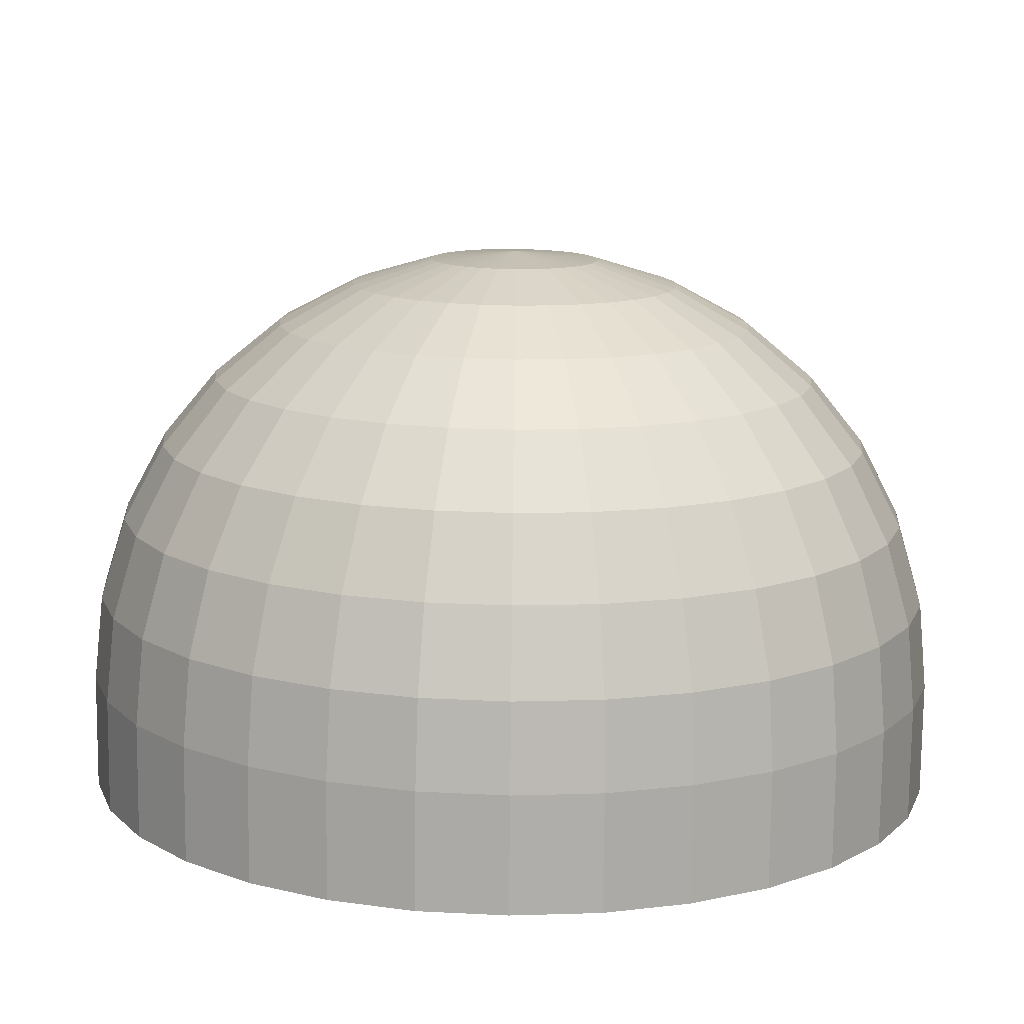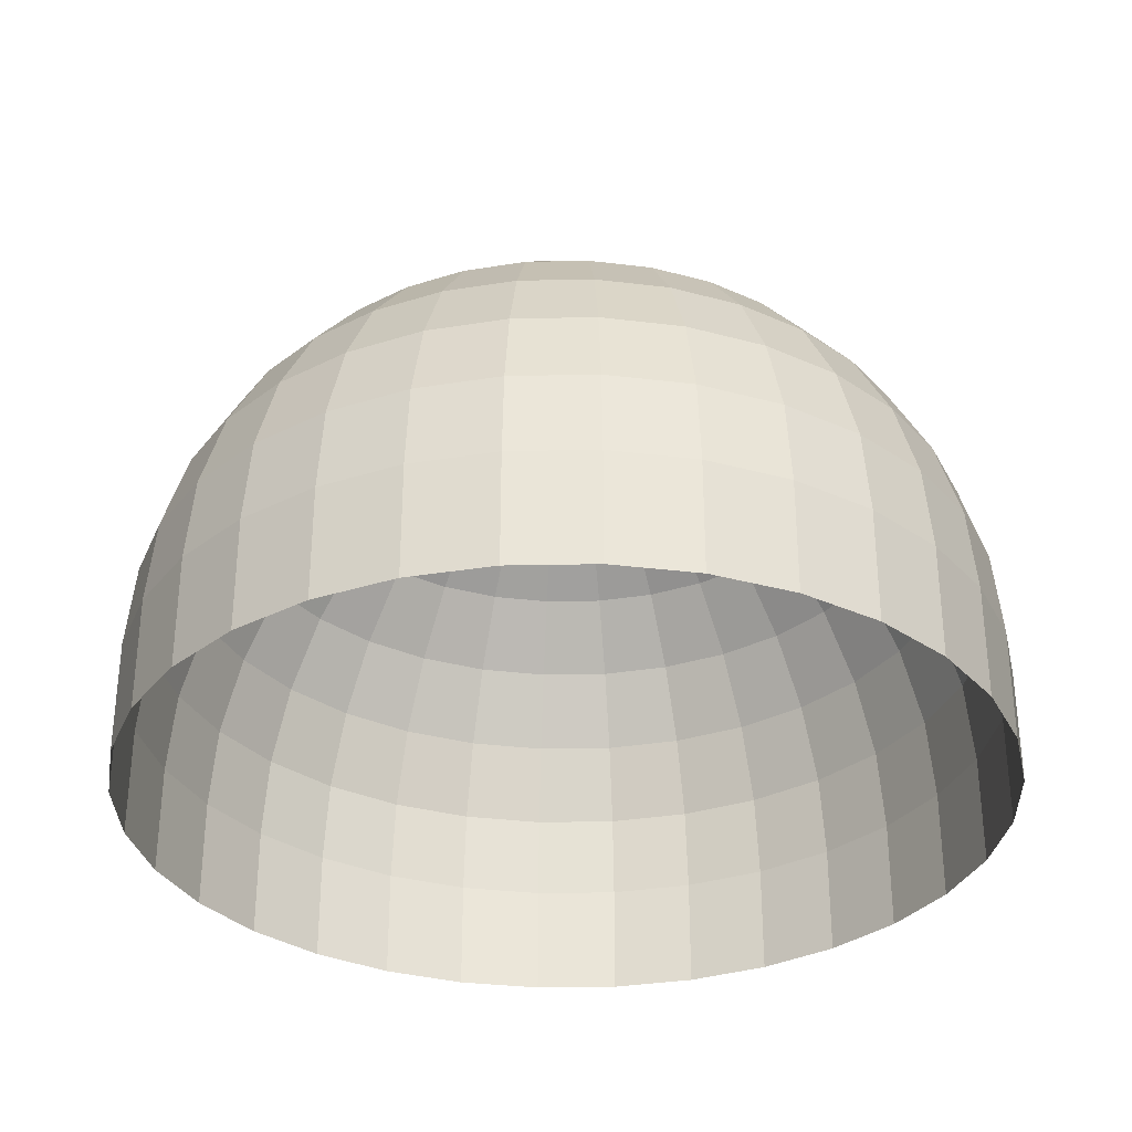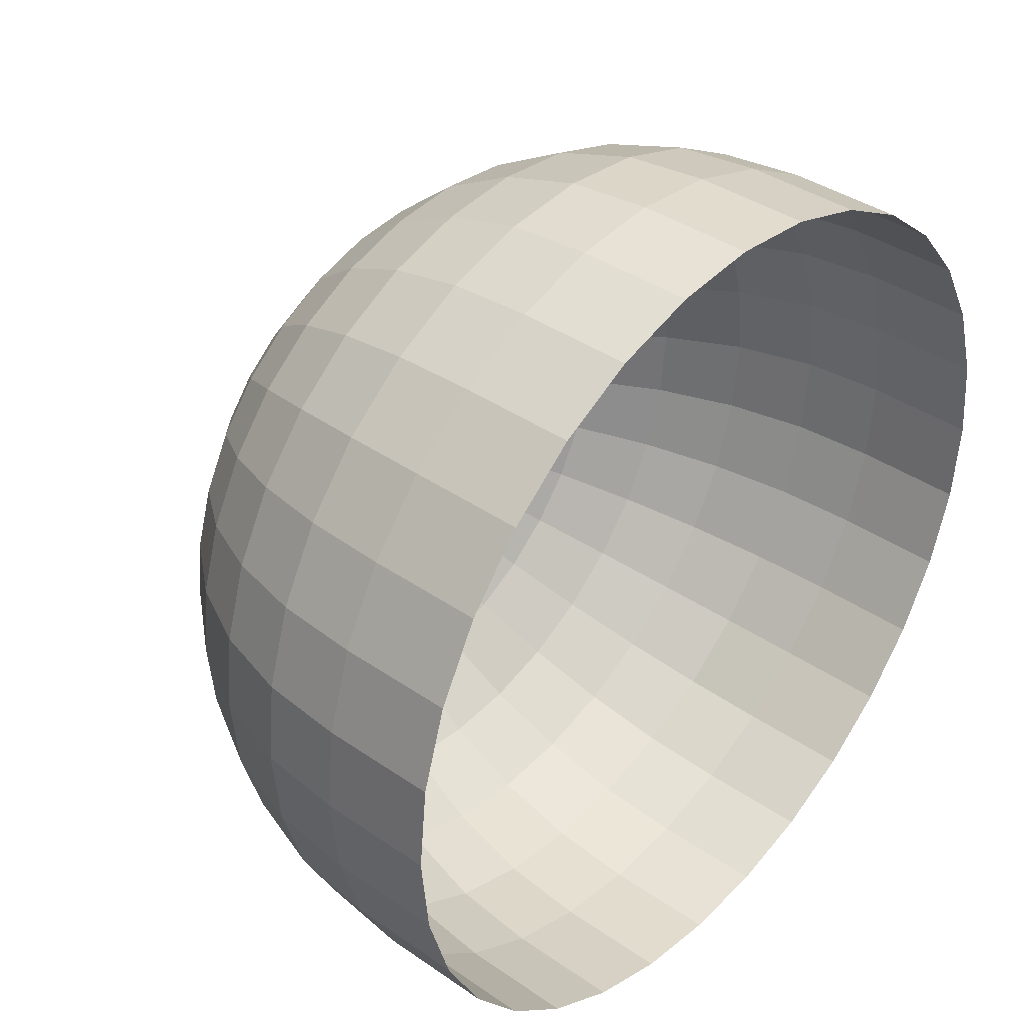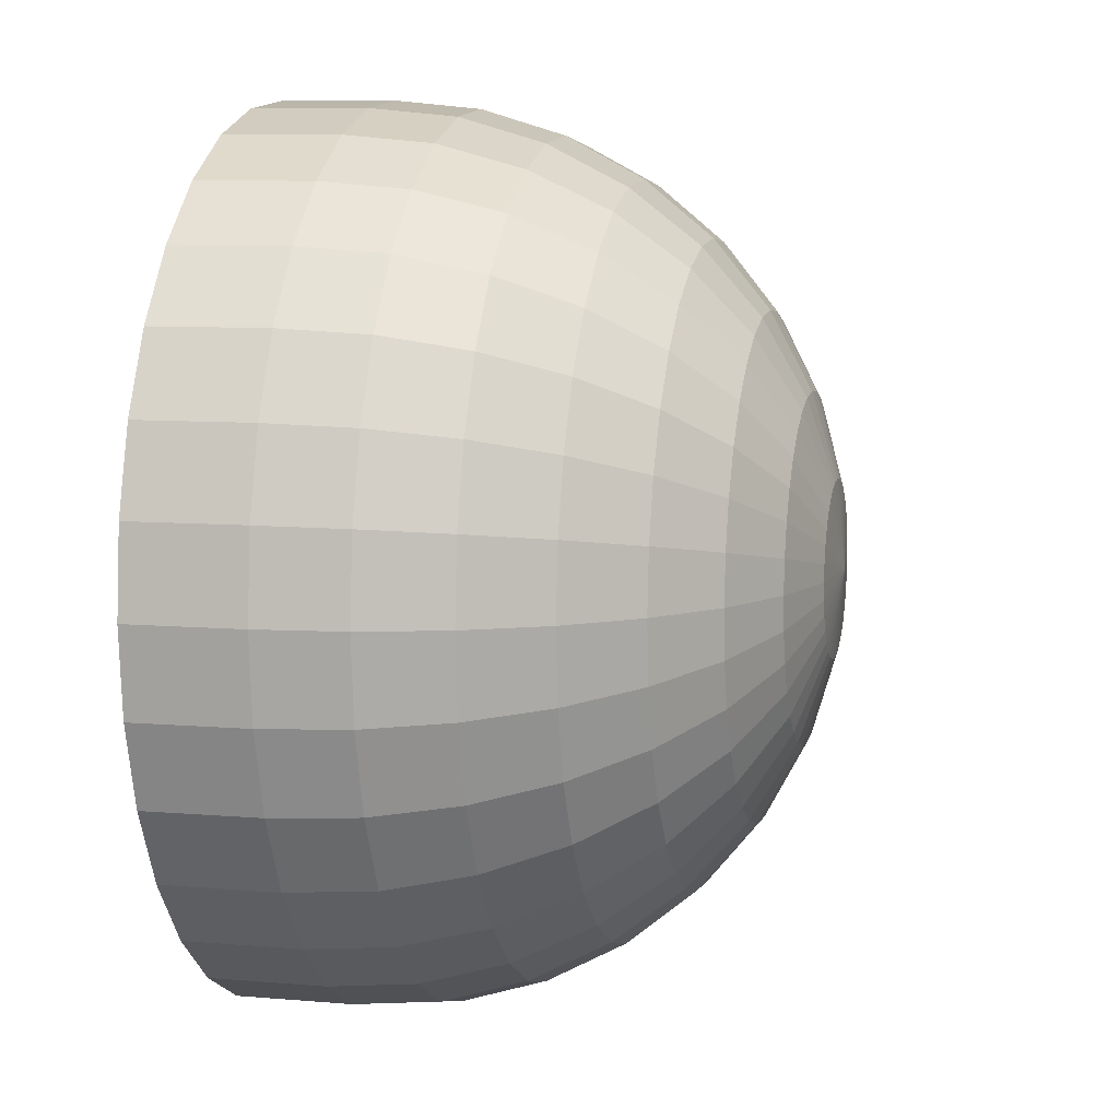
<metadata>
{"format":"obj","ext":"obj","renderer":"f3d","projection":"perspective","resolution":1024,"background":"white","views":[{"elev":-77.2,"azim":179.4,"up":"+Z"},{"elev":-32.5,"azim":108.4,"up":"+Y"},{"elev":38.2,"azim":-48.7,"up":"+Z"},{"elev":8.5,"azim":103.1,"up":"+Z"}]}
</metadata>
<code>
o Skybox
v -1.525 91.74 -19.05
v -1.525 86.41 -36.61
v -1.525 77.76 -52.8
v -1.525 66.12 -66.98
v -1.525 51.93 -78.63
v -1.525 35.75 -87.28
v -1.525 18.19 -92.6
v -1.525 -0.07441 -94.4
v 2.038 91.74 -18.7
v 5.464 86.41 -35.93
v 8.622 77.76 -51.8
v 11.39 66.12 -65.71
v 13.66 51.93 -77.13
v 15.35 35.75 -85.61
v 16.39 18.19 -90.84
v 16.74 -0.07441 -92.6
v 5.464 91.74 -17.66
v 12.18 86.41 -33.89
v 18.38 77.76 -48.84
v 23.81 66.12 -61.95
v 28.26 51.93 -72.7
v 31.57 35.75 -80.69
v 33.61 18.19 -85.61
v 34.3 -0.07441 -87.28
v 8.622 91.74 -15.97
v 18.38 86.41 -30.58
v 27.37 77.76 -44.03
v 35.25 66.12 -55.83
v 41.72 51.93 -65.51
v 46.53 35.75 -72.7
v 49.48 18.19 -77.13
v 50.48 -0.07441 -78.63
v 11.39 91.74 -13.7
v 23.81 86.41 -26.12
v 35.25 77.76 -37.57
v 45.28 66.12 -47.6
v 53.51 51.93 -55.83
v 59.63 35.75 -61.95
v 63.4 18.19 -65.71
v 64.67 -0.07442 -66.98
v 13.66 91.74 -10.94
v 28.26 86.41 -20.69
v 41.72 77.76 -29.68
v 53.51 66.12 -37.56
v 63.19 51.93 -44.03
v 70.39 35.75 -48.84
v 74.82 18.19 -51.8
v 76.31 -0.07442 -52.8
v 15.35 91.74 -7.778
v 31.57 86.41 -14.5
v 46.53 77.76 -20.69
v 59.63 66.12 -26.12
v 70.39 51.93 -30.58
v 78.38 35.75 -33.89
v 83.3 18.19 -35.93
v 84.96 -0.07442 -36.61
v 16.39 91.74 -4.352
v 33.61 86.41 -7.778
v 49.48 77.76 -10.94
v 63.4 66.12 -13.7
v 74.82 51.93 -15.97
v 83.3 35.75 -17.66
v 88.53 18.19 -18.7
v 90.29 -0.07442 -19.05
v 16.74 91.74 -0.7893
v 34.3 86.41 -0.7893
v 50.48 77.76 -0.7893
v 64.67 66.12 -0.7893
v 76.31 51.93 -0.7893
v 84.96 35.75 -0.7893
v 90.29 18.19 -0.7893
v 92.09 -0.07443 -0.7893
v 16.39 91.74 2.774
v 33.61 86.41 6.2
v 49.48 77.76 9.357
v 63.4 66.12 12.12
v 74.82 51.93 14.4
v 83.3 35.75 16.08
v 88.53 18.19 17.12
v 90.29 -0.07443 17.47
v 15.35 91.74 6.2
v 31.57 86.41 12.92
v 46.53 77.76 19.11
v 59.63 66.12 24.54
v 70.39 51.93 29
v 78.38 35.75 32.31
v 83.3 18.19 34.35
v 84.96 -0.07443 35.03
v 13.66 91.74 9.357
v 28.26 86.41 19.11
v 41.72 77.76 28.11
v 53.51 66.12 35.99
v 63.19 51.93 42.45
v 70.39 35.75 47.26
v 74.82 18.19 50.22
v 76.31 -0.07444 51.22
v 11.39 91.74 12.12
v 23.81 86.41 24.54
v 35.25 77.76 35.99
v 45.28 66.12 46.02
v 53.51 51.93 54.25
v 59.63 35.75 60.37
v 63.4 18.19 64.13
v 64.67 -0.07444 65.41
v 8.622 91.74 14.4
v 18.38 86.41 29
v 27.37 77.76 42.45
v 35.25 66.12 54.25
v 41.72 51.93 63.93
v 46.53 35.75 71.12
v 49.48 18.19 75.55
v 50.48 -0.07444 77.05
v 5.464 91.74 16.08
v 12.18 86.41 32.31
v 18.38 77.76 47.26
v 23.81 66.12 60.37
v 28.26 51.93 71.12
v 31.57 35.75 79.11
v 33.61 18.19 84.04
v 34.3 -0.07444 85.7
v 2.038 91.74 17.12
v 5.464 86.41 34.35
v 8.622 77.76 50.22
v 11.39 66.12 64.13
v 13.66 51.93 75.55
v 15.35 35.75 84.04
v 16.39 18.19 89.26
v 16.74 -0.07444 91.02
v -1.525 91.74 17.47
v -1.525 86.41 35.03
v -1.525 77.76 51.22
v -1.525 66.12 65.41
v -1.525 51.93 77.05
v -1.525 35.75 85.7
v -1.525 18.19 91.02
v -1.525 -0.07444 92.82
v -5.088 91.74 17.12
v -8.514 86.41 34.35
v -11.67 77.76 50.22
v -14.44 66.12 64.13
v -16.71 51.93 75.55
v -18.4 35.75 84.04
v -19.44 18.19 89.26
v -19.79 -0.07444 91.02
v -8.514 91.74 16.08
v -15.23 86.41 32.31
v -21.43 77.76 47.26
v -26.86 66.12 60.37
v -31.31 51.93 71.12
v -34.62 35.75 79.11
v -36.66 18.19 84.04
v -37.35 -0.07444 85.7
v -11.67 91.74 14.4
v -21.43 86.41 29
v -30.42 77.76 42.45
v -38.3 66.12 54.25
v -44.77 51.93 63.93
v -49.57 35.75 71.12
v -52.53 18.19 75.55
v -53.53 -0.07444 77.05
v -1.525 93.54 -0.7893
v -14.44 91.74 12.12
v -26.86 86.41 24.54
v -38.3 77.76 35.99
v -48.33 66.12 46.02
v -56.56 51.93 54.25
v -62.68 35.75 60.37
v -66.45 18.19 64.13
v -67.72 -0.07444 65.41
v -16.71 91.74 9.357
v -31.31 86.41 19.11
v -44.77 77.76 28.11
v -56.56 66.12 35.99
v -66.24 51.93 42.45
v -73.44 35.75 47.26
v -77.87 18.19 50.22
v -79.36 -0.07444 51.22
v -18.4 91.74 6.2
v -34.62 86.41 12.92
v -49.57 77.76 19.11
v -62.68 66.12 24.54
v -73.44 51.93 29
v -81.43 35.75 32.31
v -86.35 18.19 34.35
v -88.01 -0.07443 35.03
v -19.44 91.74 2.774
v -36.66 86.41 6.2
v -52.53 77.76 9.357
v -66.45 66.12 12.12
v -77.87 51.93 14.4
v -86.35 35.75 16.08
v -91.57 18.19 17.12
v -93.34 -0.07443 17.47
v -19.79 91.74 -0.7893
v -37.35 86.41 -0.7893
v -53.53 77.76 -0.7893
v -67.72 66.12 -0.7894
v -79.36 51.93 -0.7894
v -88.01 35.75 -0.7893
v -93.34 18.19 -0.7894
v -95.14 -0.07443 -0.7894
v -19.44 91.74 -4.352
v -36.66 86.41 -7.778
v -52.53 77.76 -10.94
v -66.45 66.12 -13.7
v -77.87 51.93 -15.97
v -86.35 35.75 -17.66
v -91.57 18.19 -18.7
v -93.34 -0.07442 -19.05
v -18.4 91.74 -7.778
v -34.62 86.41 -14.5
v -49.57 77.76 -20.69
v -62.68 66.12 -26.12
v -73.44 51.93 -30.58
v -81.43 35.75 -33.89
v -86.35 18.19 -35.93
v -88.01 -0.07442 -36.61
v -16.71 91.74 -10.94
v -31.31 86.41 -20.69
v -44.77 77.76 -29.68
v -56.56 66.12 -37.56
v -66.24 51.93 -44.03
v -73.44 35.75 -48.84
v -77.87 18.19 -51.8
v -79.36 -0.07442 -52.8
v -14.44 91.74 -13.7
v -26.86 86.41 -26.12
v -38.3 77.76 -37.56
v -48.33 66.12 -47.6
v -56.56 51.93 -55.83
v -62.68 35.75 -61.95
v -66.45 18.19 -65.71
v -67.72 -0.07442 -66.98
v -11.67 91.74 -15.97
v -21.43 86.41 -30.58
v -30.42 77.76 -44.03
v -38.3 66.12 -55.83
v -44.77 51.93 -65.51
v -49.57 35.75 -72.7
v -52.53 18.19 -77.13
v -53.53 -0.07441 -78.63
v -8.514 91.74 -17.66
v -15.23 86.41 -33.89
v -21.43 77.76 -48.84
v -26.86 66.12 -61.95
v -31.31 51.93 -72.7
v -34.62 35.75 -80.69
v -36.66 18.19 -85.61
v -37.35 -0.07441 -87.28
v -5.088 91.74 -18.7
v -8.514 86.41 -35.93
v -11.67 77.76 -51.8
v -14.44 66.12 -65.71
v -16.71 51.93 -77.13
v -18.4 35.75 -85.61
v -19.44 18.19 -90.84
v -19.79 -0.07441 -92.6
v -1.525 -24.6 -94.4
v 16.74 -24.6 -92.6
v 34.3 -24.6 -87.28
v 50.48 -24.6 -78.63
v 64.67 -24.6 -66.98
v 76.31 -24.6 -52.8
v 84.96 -24.6 -36.61
v 90.29 -24.6 -19.05
v 92.09 -24.6 -0.7893
v 90.29 -24.6 17.47
v 84.96 -24.6 35.03
v 76.31 -24.6 51.22
v 64.67 -24.6 65.41
v 50.48 -24.6 77.05
v 34.3 -24.6 85.7
v 16.74 -24.6 91.02
v -1.525 -24.6 92.82
v -19.79 -24.6 91.02
v -37.35 -24.6 85.7
v -53.53 -24.6 77.05
v -67.72 -24.6 65.41
v -79.36 -24.6 51.22
v -88.01 -24.6 35.03
v -93.34 -24.6 17.47
v -95.14 -24.6 -0.7894
v -93.34 -24.6 -19.05
v -88.01 -24.6 -36.61
v -79.36 -24.6 -52.8
v -67.72 -24.6 -66.98
v -53.53 -24.6 -78.63
v -37.35 -24.6 -87.28
v -19.79 -24.6 -92.6
f 2 9 1
f 11 2 3
f 12 3 4
f 13 4 5
f 14 5 6
f 15 6 7
f 16 7 8
f 1 9 161
f 24 15 16
f 9 17 161
f 10 17 9
f 11 18 10
f 20 11 12
f 13 20 12
f 22 13 14
f 15 22 14
f 28 19 20
f 21 28 20
f 30 21 22
f 31 22 23
f 32 23 24
f 17 25 161
f 26 17 18
f 27 18 19
f 32 39 31
f 25 33 161
f 34 25 26
f 35 26 27
f 36 27 28
f 29 36 28
f 38 29 30
f 39 30 31
f 45 36 37
f 46 37 38
f 39 46 38
f 48 39 40
f 33 41 161
f 42 33 34
f 43 34 35
f 44 35 36
f 50 41 42
f 43 50 42
f 52 43 44
f 53 44 45
f 54 45 46
f 47 54 46
f 56 47 48
f 41 49 161
f 62 53 54
f 55 62 54
f 64 55 56
f 49 57 161
f 58 49 50
f 59 50 51
f 60 51 52
f 61 52 53
f 66 57 58
f 67 58 59
f 68 59 60
f 69 60 61
f 70 61 62
f 63 70 62
f 72 63 64
f 57 65 161
f 78 69 70
f 71 78 70
f 80 71 72
f 65 73 161
f 74 65 66
f 75 66 67
f 76 67 68
f 77 68 69
f 83 74 75
f 84 75 76
f 85 76 77
f 86 77 78
f 79 86 78
f 88 79 80
f 73 81 161
f 82 73 74
f 95 86 87
f 96 87 88
f 81 89 161
f 90 81 82
f 91 82 83
f 92 83 84
f 85 92 84
f 94 85 86
f 99 90 91
f 100 91 92
f 93 100 92
f 102 93 94
f 95 102 94
f 96 103 95
f 89 97 161
f 98 89 90
f 103 110 102
f 104 111 103
f 97 105 161
f 106 97 98
f 107 98 99
f 108 99 100
f 109 100 101
f 110 101 102
f 116 107 108
f 117 108 109
f 118 109 110
f 111 118 110
f 120 111 112
f 105 113 161
f 114 105 106
f 115 106 107
f 128 119 120
f 113 121 161
f 122 113 114
f 123 114 115
f 124 115 116
f 117 124 116
f 126 117 118
f 119 126 118
f 125 132 124
f 134 125 126
f 127 134 126
f 136 127 128
f 121 129 161
f 130 121 122
f 131 122 123
f 124 131 123
f 129 137 161
f 138 129 130
f 139 130 131
f 140 131 132
f 133 140 132
f 142 133 134
f 135 142 134
f 144 135 136
f 149 140 141
f 150 141 142
f 143 150 142
f 152 143 144
f 137 145 161
f 146 137 138
f 139 146 138
f 148 139 140
f 154 145 146
f 147 154 146
f 148 155 147
f 157 148 149
f 158 149 150
f 151 158 150
f 160 151 152
f 145 153 161
f 167 157 158
f 159 167 158
f 169 159 160
f 153 162 161
f 163 153 154
f 164 154 155
f 165 155 156
f 166 156 157
f 171 162 163
f 172 163 164
f 165 172 164
f 166 173 165
f 175 166 167
f 168 175 167
f 177 168 169
f 162 170 161
f 183 174 175
f 176 183 175
f 185 176 177
f 170 178 161
f 179 170 171
f 180 171 172
f 181 172 173
f 182 173 174
f 188 179 180
f 189 180 181
f 190 181 182
f 191 182 183
f 184 191 183
f 193 184 185
f 178 186 161
f 187 178 179
f 192 199 191
f 201 192 193
f 186 194 161
f 195 186 187
f 196 187 188
f 189 196 188
f 198 189 190
f 199 190 191
f 197 204 196
f 206 197 198
f 207 198 199
f 200 207 199
f 209 200 201
f 194 202 161
f 203 194 195
f 204 195 196
f 217 208 209
f 202 210 161
f 211 202 203
f 204 211 203
f 213 204 205
f 214 205 206
f 215 206 207
f 208 215 207
f 221 212 213
f 222 213 214
f 223 214 215
f 216 223 215
f 225 216 217
f 210 218 161
f 211 218 210
f 220 211 212
f 233 224 225
f 218 226 161
f 219 226 218
f 228 219 220
f 229 220 221
f 222 229 221
f 231 222 223
f 224 231 223
f 230 237 229
f 239 230 231
f 232 239 231
f 241 232 233
f 226 234 161
f 235 226 227
f 228 235 227
f 229 236 228
f 234 242 161
f 243 234 235
f 244 235 236
f 245 236 237
f 238 245 237
f 247 238 239
f 240 247 239
f 249 240 241
f 246 253 245
f 255 246 247
f 248 255 247
f 257 248 249
f 242 250 161
f 251 242 243
f 252 243 244
f 253 244 245
f 251 1 250
f 252 2 251
f 253 3 252
f 254 4 253
f 255 5 254
f 256 6 255
f 257 7 256
f 250 1 161
f 225 286 233
f 201 283 209
f 144 276 152
f 96 268 269
f 64 266 72
f 32 262 40
f 80 268 88
f 217 285 225
f 257 258 8
f 169 277 278
f 104 271 112
f 48 264 56
f 249 287 288
f 24 261 32
f 128 272 273
f 241 286 287
f 104 269 270
f 48 262 263
f 185 279 280
f 112 272 120
f 56 265 64
f 257 288 289
f 193 282 201
f 169 279 177
f 136 275 144
f 8 259 16
f 209 284 217
f 128 274 136
f 24 259 260
f 193 280 281
f 152 277 160
f 72 267 80
f 2 10 9
f 11 10 2
f 12 11 3
f 13 12 4
f 14 13 5
f 15 14 6
f 16 15 7
f 24 23 15
f 10 18 17
f 11 19 18
f 20 19 11
f 13 21 20
f 22 21 13
f 15 23 22
f 28 27 19
f 21 29 28
f 30 29 21
f 31 30 22
f 32 31 23
f 26 25 17
f 27 26 18
f 32 40 39
f 34 33 25
f 35 34 26
f 36 35 27
f 29 37 36
f 38 37 29
f 39 38 30
f 45 44 36
f 46 45 37
f 39 47 46
f 48 47 39
f 42 41 33
f 43 42 34
f 44 43 35
f 50 49 41
f 43 51 50
f 52 51 43
f 53 52 44
f 54 53 45
f 47 55 54
f 56 55 47
f 62 61 53
f 55 63 62
f 64 63 55
f 58 57 49
f 59 58 50
f 60 59 51
f 61 60 52
f 66 65 57
f 67 66 58
f 68 67 59
f 69 68 60
f 70 69 61
f 63 71 70
f 72 71 63
f 78 77 69
f 71 79 78
f 80 79 71
f 74 73 65
f 75 74 66
f 76 75 67
f 77 76 68
f 83 82 74
f 84 83 75
f 85 84 76
f 86 85 77
f 79 87 86
f 88 87 79
f 82 81 73
f 95 94 86
f 96 95 87
f 90 89 81
f 91 90 82
f 92 91 83
f 85 93 92
f 94 93 85
f 99 98 90
f 100 99 91
f 93 101 100
f 102 101 93
f 95 103 102
f 96 104 103
f 98 97 89
f 103 111 110
f 104 112 111
f 106 105 97
f 107 106 98
f 108 107 99
f 109 108 100
f 110 109 101
f 116 115 107
f 117 116 108
f 118 117 109
f 111 119 118
f 120 119 111
f 114 113 105
f 115 114 106
f 128 127 119
f 122 121 113
f 123 122 114
f 124 123 115
f 117 125 124
f 126 125 117
f 119 127 126
f 125 133 132
f 134 133 125
f 127 135 134
f 136 135 127
f 130 129 121
f 131 130 122
f 124 132 131
f 138 137 129
f 139 138 130
f 140 139 131
f 133 141 140
f 142 141 133
f 135 143 142
f 144 143 135
f 149 148 140
f 150 149 141
f 143 151 150
f 152 151 143
f 146 145 137
f 139 147 146
f 148 147 139
f 154 153 145
f 147 155 154
f 148 156 155
f 157 156 148
f 158 157 149
f 151 159 158
f 160 159 151
f 167 166 157
f 159 168 167
f 169 168 159
f 163 162 153
f 164 163 154
f 165 164 155
f 166 165 156
f 171 170 162
f 172 171 163
f 165 173 172
f 166 174 173
f 175 174 166
f 168 176 175
f 177 176 168
f 183 182 174
f 176 184 183
f 185 184 176
f 179 178 170
f 180 179 171
f 181 180 172
f 182 181 173
f 188 187 179
f 189 188 180
f 190 189 181
f 191 190 182
f 184 192 191
f 193 192 184
f 187 186 178
f 192 200 199
f 201 200 192
f 195 194 186
f 196 195 187
f 189 197 196
f 198 197 189
f 199 198 190
f 197 205 204
f 206 205 197
f 207 206 198
f 200 208 207
f 209 208 200
f 203 202 194
f 204 203 195
f 217 216 208
f 211 210 202
f 204 212 211
f 213 212 204
f 214 213 205
f 215 214 206
f 208 216 215
f 221 220 212
f 222 221 213
f 223 222 214
f 216 224 223
f 225 224 216
f 211 219 218
f 220 219 211
f 233 232 224
f 219 227 226
f 228 227 219
f 229 228 220
f 222 230 229
f 231 230 222
f 224 232 231
f 230 238 237
f 239 238 230
f 232 240 239
f 241 240 232
f 235 234 226
f 228 236 235
f 229 237 236
f 243 242 234
f 244 243 235
f 245 244 236
f 238 246 245
f 247 246 238
f 240 248 247
f 249 248 240
f 246 254 253
f 255 254 246
f 248 256 255
f 257 256 248
f 251 250 242
f 252 251 243
f 253 252 244
f 251 2 1
f 252 3 2
f 253 4 3
f 254 5 4
f 255 6 5
f 256 7 6
f 257 8 7
f 225 285 286
f 201 282 283
f 144 275 276
f 96 88 268
f 64 265 266
f 32 261 262
f 80 267 268
f 217 284 285
f 257 289 258
f 169 160 277
f 104 270 271
f 48 263 264
f 249 241 287
f 24 260 261
f 128 120 272
f 241 233 286
f 104 96 269
f 48 40 262
f 185 177 279
f 112 271 272
f 56 264 265
f 257 249 288
f 193 281 282
f 169 278 279
f 136 274 275
f 8 258 259
f 209 283 284
f 128 273 274
f 24 16 259
f 193 185 280
f 152 276 277
f 72 266 267

</code>
